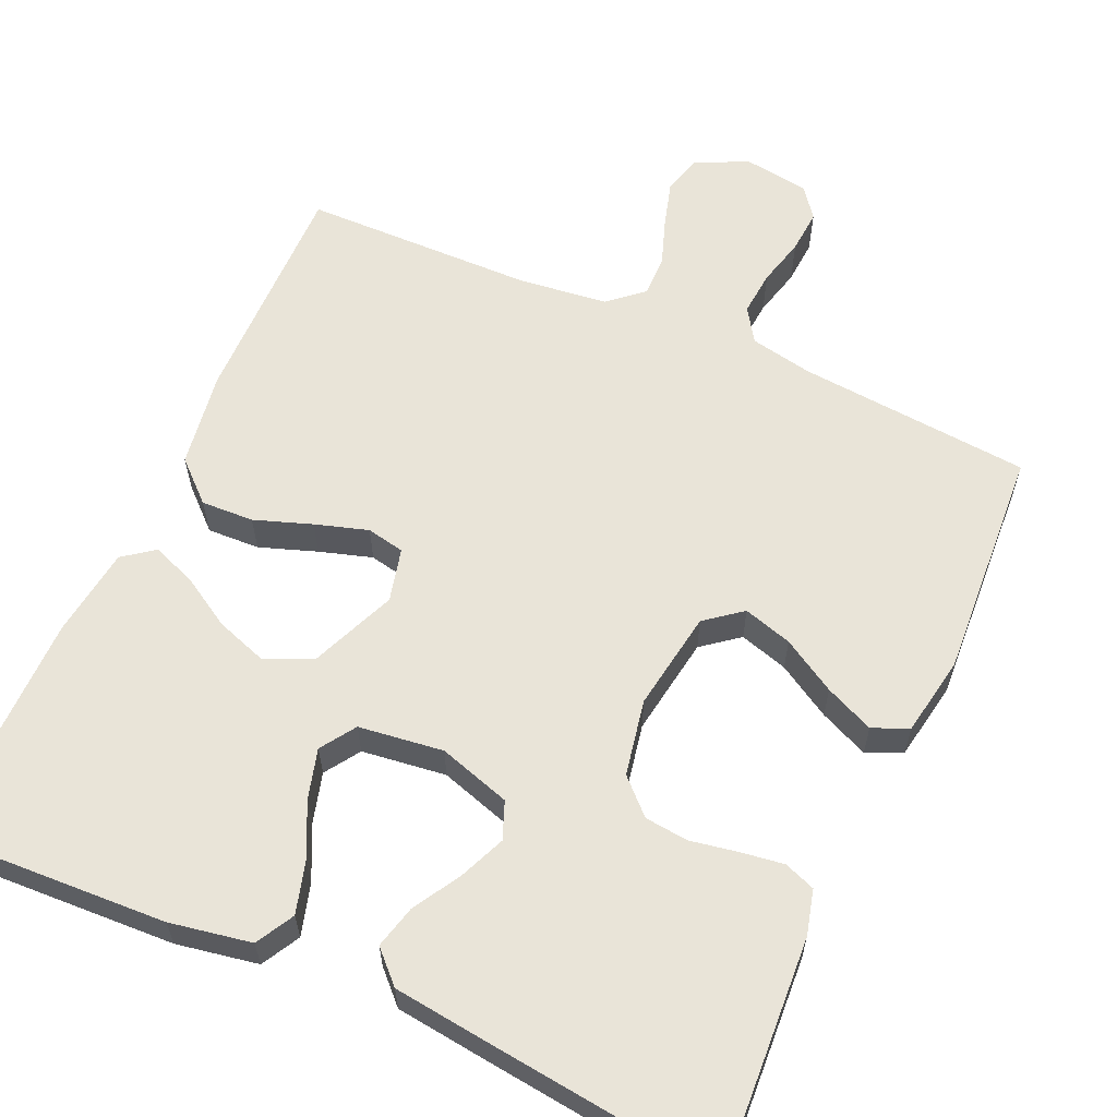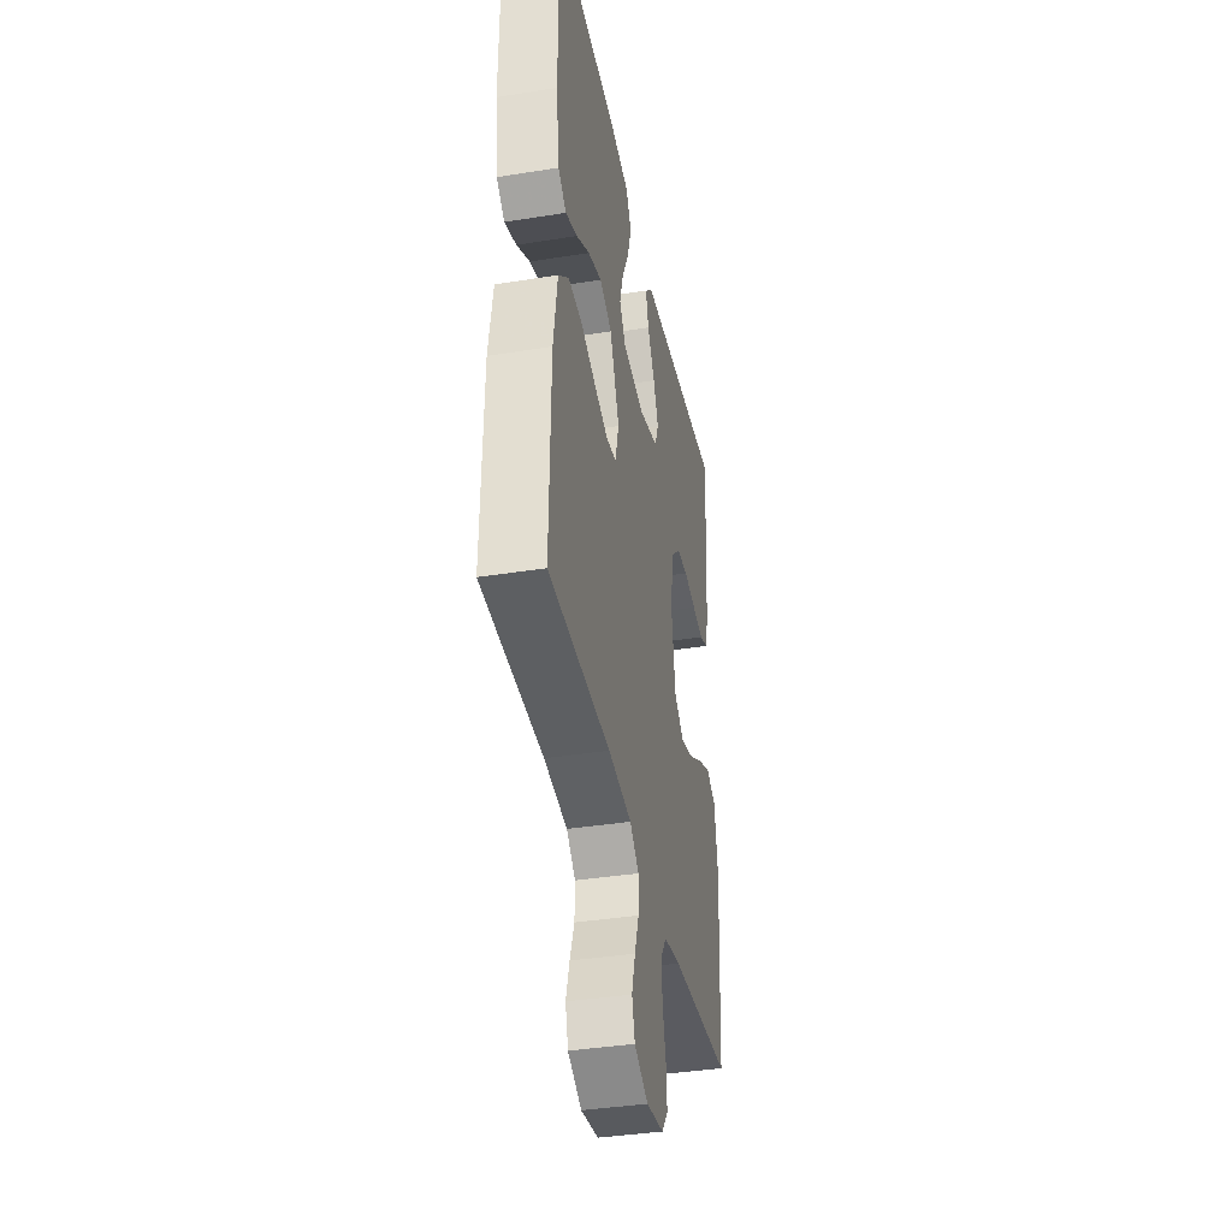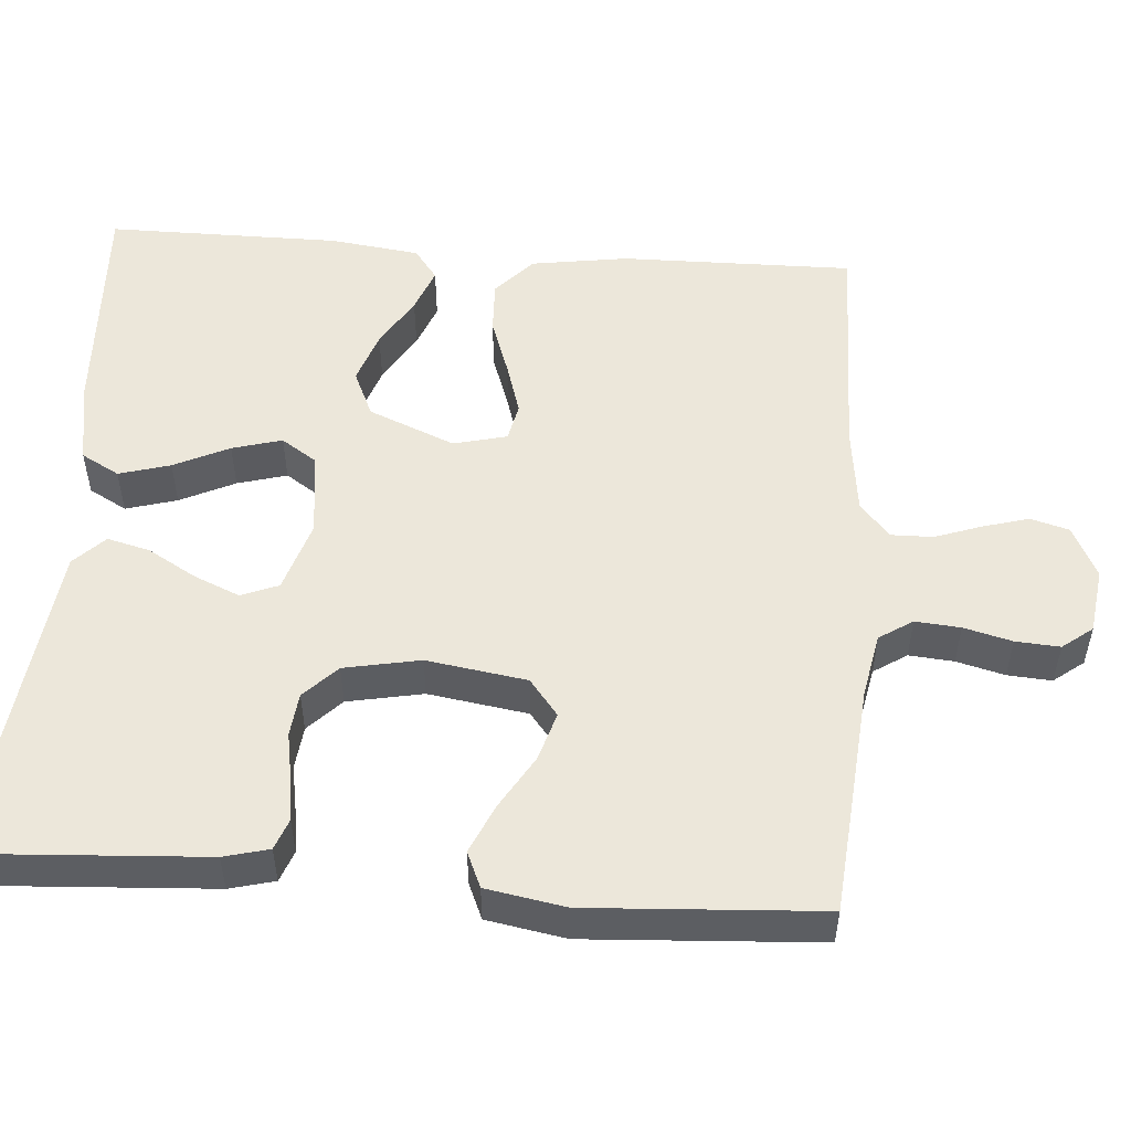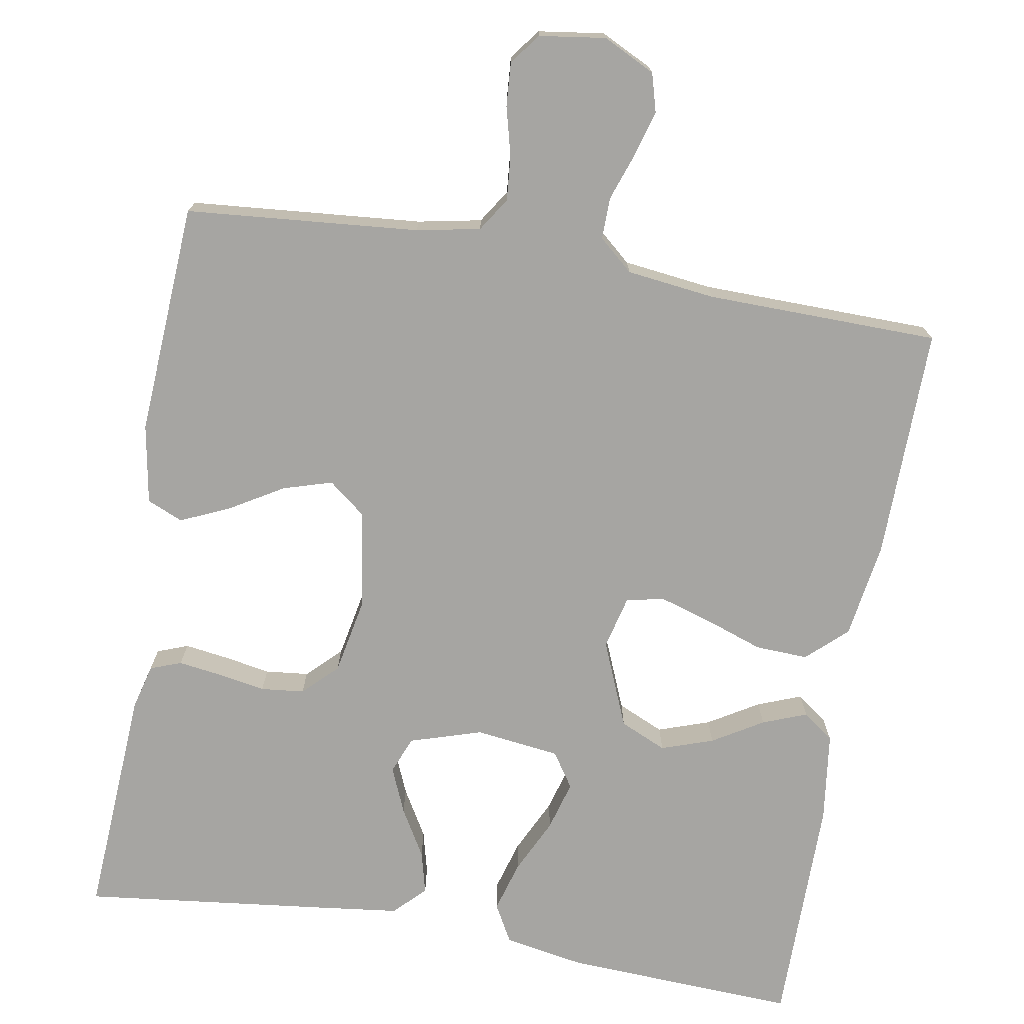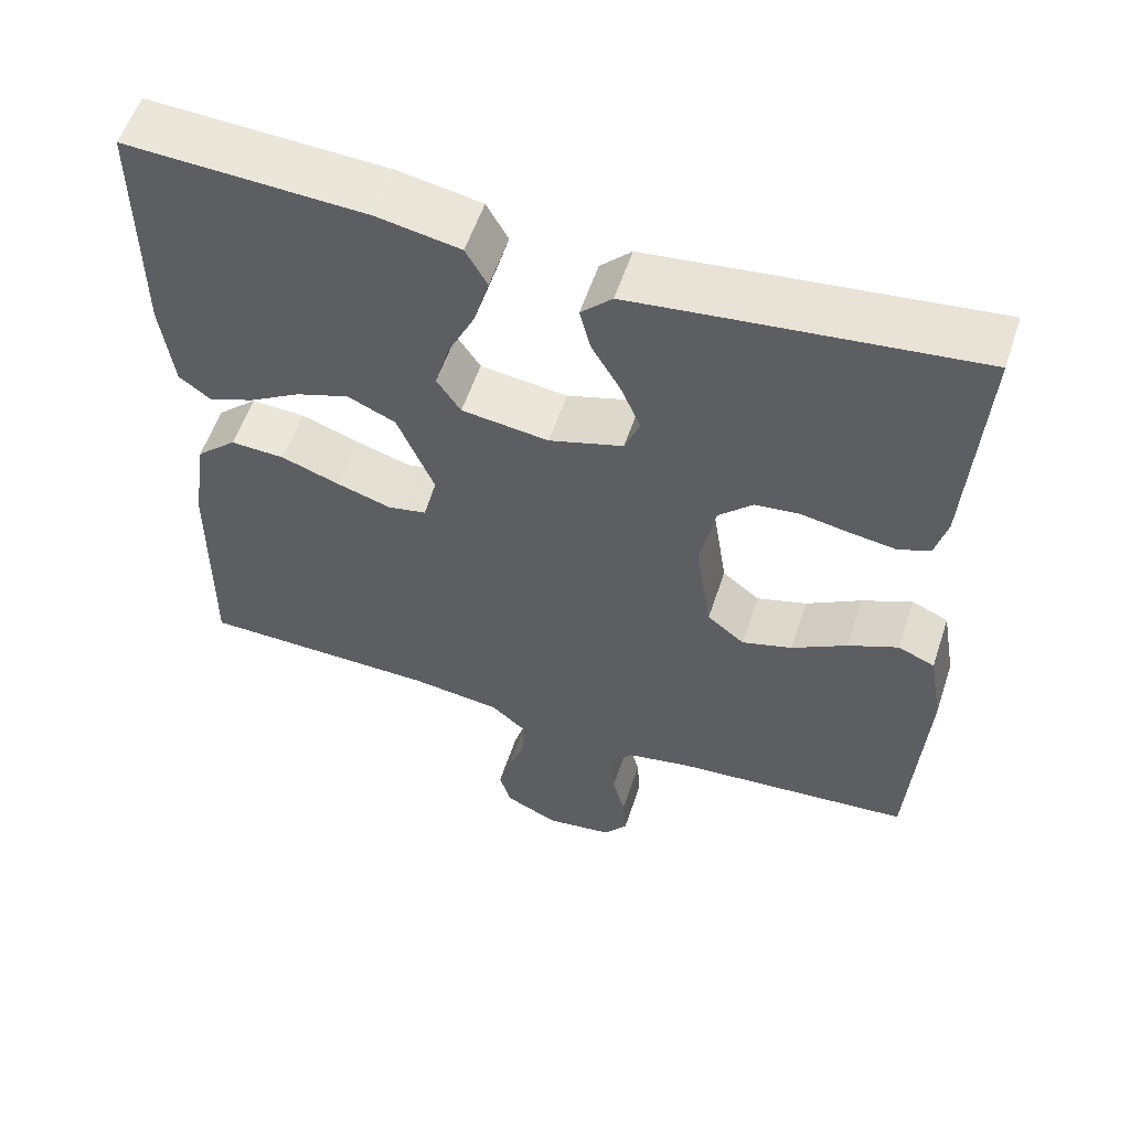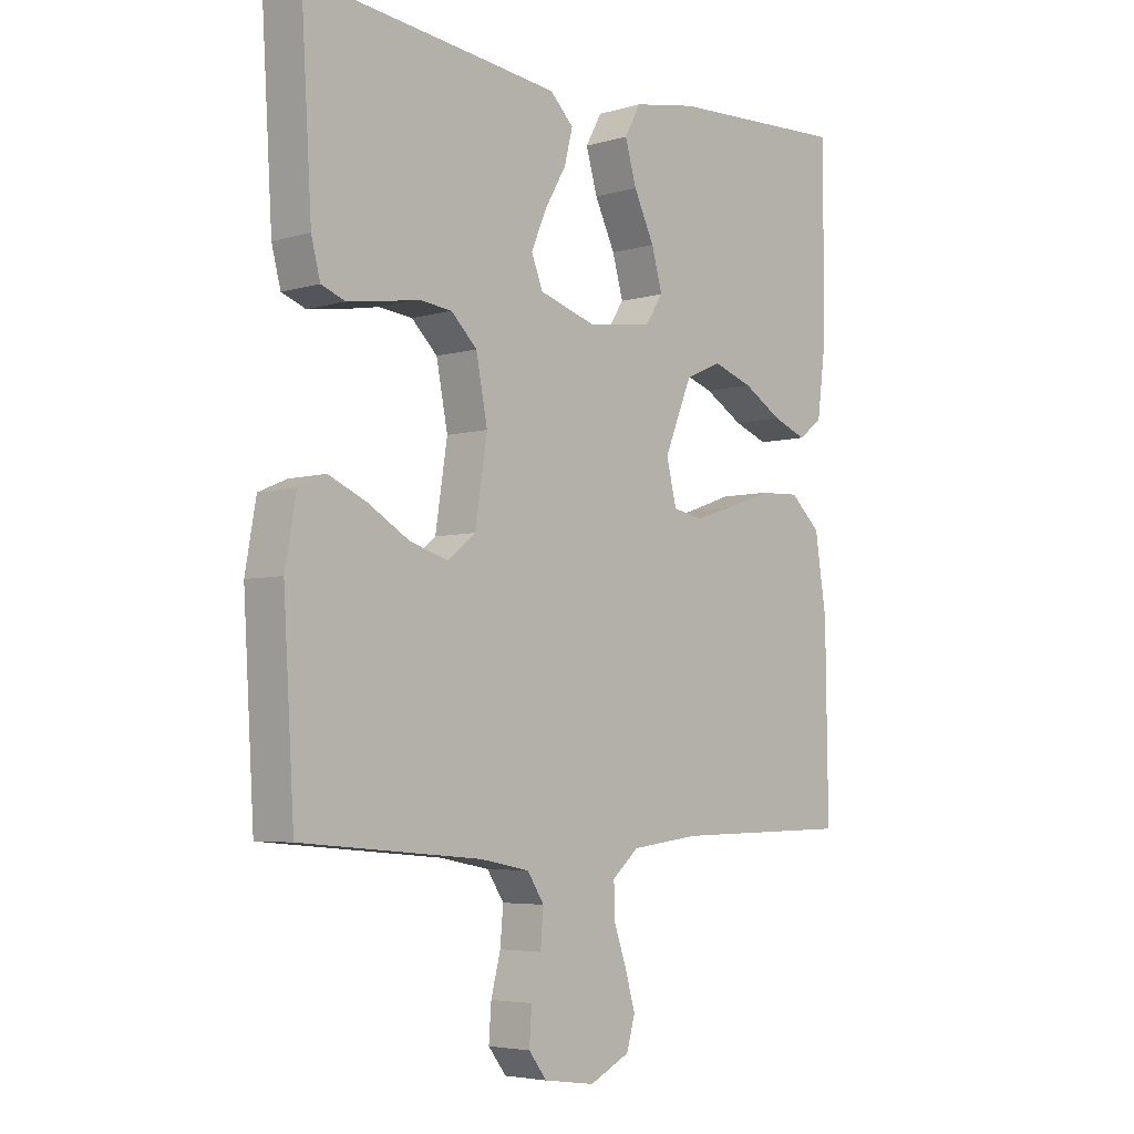
<metadata>
{"format":"obj","ext":"obj","renderer":"f3d","projection":"perspective","resolution":1024,"background":"white","views":[{"elev":60.7,"azim":24.1,"up":"+Y"},{"elev":-38.5,"azim":-78.6,"up":"+Z"},{"elev":52.1,"azim":94.3,"up":"+Y"},{"elev":-73.6,"azim":170.2,"up":"+Y"},{"elev":56.7,"azim":18.3,"up":"+Z"},{"elev":-4.8,"azim":132.8,"up":"+Z"}]}
</metadata>
<code>
v 0.5 0.07 -0.5
v 0.2 0.07 -0.526
v 0.118 0.07 -0.542
v 0.09 0.07 -0.585
v 0.095 0.07 -0.643
v 0.111 0.07 -0.705
v 0.115 0.07 -0.762
v 0.085 0.07 -0.801
v 0 0.07 -0.813
v -0.067 0.07 -0.78
v -0.081 0.07 -0.73
v -0.064 0.07 -0.671
v -0.043 0.07 -0.611
v -0.042 0.07 -0.557
v -0.086 0.07 -0.519
v -0.2 0.07 -0.505
v -0.5 0.07 -0.5
v -0.496 0.07 -0.2
v -0.477 0.07 -0.076
v -0.426 0.07 -0.029
v -0.358 0.07 -0.032
v -0.284 0.07 -0.058
v -0.216 0.07 -0.079
v -0.167 0.07 -0.069
v -0.15 0.07 0
v -0.196 0.07 0.111
v -0.256 0.07 0.138
v -0.323 0.07 0.115
v -0.388 0.07 0.076
v -0.445 0.07 0.054
v -0.485 0.07 0.084
v -0.5 0.07 0.2
v -0.5 0.07 0.5
v -0.2 0.07 0.486
v -0.095 0.07 0.467
v -0.068 0.07 0.418
v -0.087 0.07 0.352
v -0.121 0.07 0.281
v -0.139 0.07 0.217
v -0.109 0.07 0.172
v 0 0.07 0.158
v 0.093 0.07 0.187
v 0.112 0.07 0.235
v 0.087 0.07 0.294
v 0.051 0.07 0.356
v 0.037 0.07 0.411
v 0.076 0.07 0.45
v 0.2 0.07 0.465
v 0.5 0.07 0.5
v 0.482 0.07 0.2
v 0.467 0.07 0.142
v 0.427 0.07 0.127
v 0.371 0.07 0.135
v 0.31 0.07 0.146
v 0.254 0.07 0.14
v 0.211 0.07 0.098
v 0.192 0.07 0
v 0.212 0.07 -0.129
v 0.259 0.07 -0.166
v 0.322 0.07 -0.147
v 0.391 0.07 -0.106
v 0.454 0.07 -0.078
v 0.5 0.07 -0.098
v 0.518 0.07 -0.2
v 0.5 0 -0.5
v 0.2 0 -0.526
v 0.118 0 -0.542
v 0.09 0 -0.585
v 0.095 0 -0.643
v 0.111 0 -0.705
v 0.115 0 -0.762
v 0.085 0 -0.801
v 0 0 -0.813
v -0.067 0 -0.78
v -0.081 0 -0.73
v -0.064 0 -0.671
v -0.043 0 -0.611
v -0.042 0 -0.557
v -0.086 0 -0.519
v -0.2 0 -0.505
v -0.5 0 -0.5
v -0.496 0 -0.2
v -0.477 0 -0.076
v -0.426 0 -0.029
v -0.358 0 -0.032
v -0.284 0 -0.058
v -0.216 0 -0.079
v -0.167 0 -0.069
v -0.15 0 0
v -0.196 0 0.111
v -0.256 0 0.138
v -0.323 0 0.115
v -0.388 0 0.076
v -0.445 0 0.054
v -0.485 0 0.084
v -0.5 0 0.2
v -0.5 0 0.5
v -0.2 0 0.486
v -0.095 0 0.467
v -0.068 0 0.418
v -0.087 0 0.352
v -0.121 0 0.281
v -0.139 0 0.217
v -0.109 0 0.172
v 0 0 0.158
v 0.093 0 0.187
v 0.112 0 0.235
v 0.087 0 0.294
v 0.051 0 0.356
v 0.037 0 0.411
v 0.076 0 0.45
v 0.2 0 0.465
v 0.5 0 0.5
v 0.482 0 0.2
v 0.467 0 0.142
v 0.427 0 0.127
v 0.371 0 0.135
v 0.31 0 0.146
v 0.254 0 0.14
v 0.211 0 0.098
v 0.192 0 0
v 0.212 0 -0.129
v 0.259 0 -0.166
v 0.322 0 -0.147
v 0.391 0 -0.106
v 0.454 0 -0.078
v 0.5 0 -0.098
v 0.518 0 -0.2
f 64 1 2
f 63 64 2
f 62 63 2
f 61 62 2
f 60 61 2
f 59 60 2 3
f 58 59 3 4
f 57 58 4
f 52 53 54
f 51 52 54
f 50 51 54
f 49 50 54
f 48 49 54
f 47 48 54
f 46 47 54
f 45 46 54
f 44 45 54
f 43 44 54 55
f 42 43 55 56
f 36 37 38
f 35 36 38
f 34 35 38
f 33 34 38
f 32 33 38
f 31 32 38
f 30 31 38
f 29 30 38
f 28 29 38
f 27 28 38 39
f 26 27 39 40
f 20 21 22
f 19 20 22
f 18 19 22
f 17 18 22
f 16 17 22
f 15 16 22 23
f 14 15 23 24
f 11 12 13
f 10 11 13
f 9 10 13
f 8 9 13
f 7 8 13
f 6 7 13
f 5 6 13
f 4 5 13 14
f 14 24 25
f 4 14 25
f 57 4 25
f 56 57 25
f 42 56 25
f 41 42 25
f 25 26 40 41
f 66 65 128
f 66 128 127
f 66 127 126
f 66 126 125
f 66 125 124
f 67 66 124 123
f 68 67 123 122
f 68 122 121
f 118 117 116
f 118 116 115
f 118 115 114
f 118 114 113
f 118 113 112
f 118 112 111
f 118 111 110
f 118 110 109
f 118 109 108
f 119 118 108 107
f 120 119 107 106
f 102 101 100
f 102 100 99
f 102 99 98
f 102 98 97
f 102 97 96
f 102 96 95
f 102 95 94
f 102 94 93
f 102 93 92
f 103 102 92 91
f 104 103 91 90
f 86 85 84
f 86 84 83
f 86 83 82
f 86 82 81
f 86 81 80
f 87 86 80 79
f 88 87 79 78
f 77 76 75
f 77 75 74
f 77 74 73
f 77 73 72
f 77 72 71
f 77 71 70
f 77 70 69
f 78 77 69 68
f 89 88 78
f 89 78 68
f 89 68 121
f 89 121 120
f 89 120 106
f 89 106 105
f 105 104 90 89
f 1 65 66 2
f 2 66 67 3
f 3 67 68 4
f 4 68 69 5
f 5 69 70 6
f 6 70 71 7
f 7 71 72 8
f 8 72 73 9
f 9 73 74 10
f 10 74 75 11
f 11 75 76 12
f 12 76 77 13
f 13 77 78 14
f 14 78 79 15
f 15 79 80 16
f 16 80 81 17
f 17 81 82 18
f 18 82 83 19
f 19 83 84 20
f 20 84 85 21
f 21 85 86 22
f 22 86 87 23
f 23 87 88 24
f 24 88 89 25
f 25 89 90 26
f 26 90 91 27
f 27 91 92 28
f 28 92 93 29
f 29 93 94 30
f 30 94 95 31
f 31 95 96 32
f 32 96 97 33
f 33 97 98 34
f 34 98 99 35
f 35 99 100 36
f 36 100 101 37
f 37 101 102 38
f 38 102 103 39
f 39 103 104 40
f 40 104 105 41
f 41 105 106 42
f 42 106 107 43
f 43 107 108 44
f 44 108 109 45
f 45 109 110 46
f 46 110 111 47
f 47 111 112 48
f 48 112 113 49
f 49 113 114 50
f 50 114 115 51
f 51 115 116 52
f 52 116 117 53
f 53 117 118 54
f 54 118 119 55
f 55 119 120 56
f 56 120 121 57
f 57 121 122 58
f 58 122 123 59
f 59 123 124 60
f 60 124 125 61
f 61 125 126 62
f 62 126 127 63
f 63 127 128 64
f 64 128 65 1

</code>
